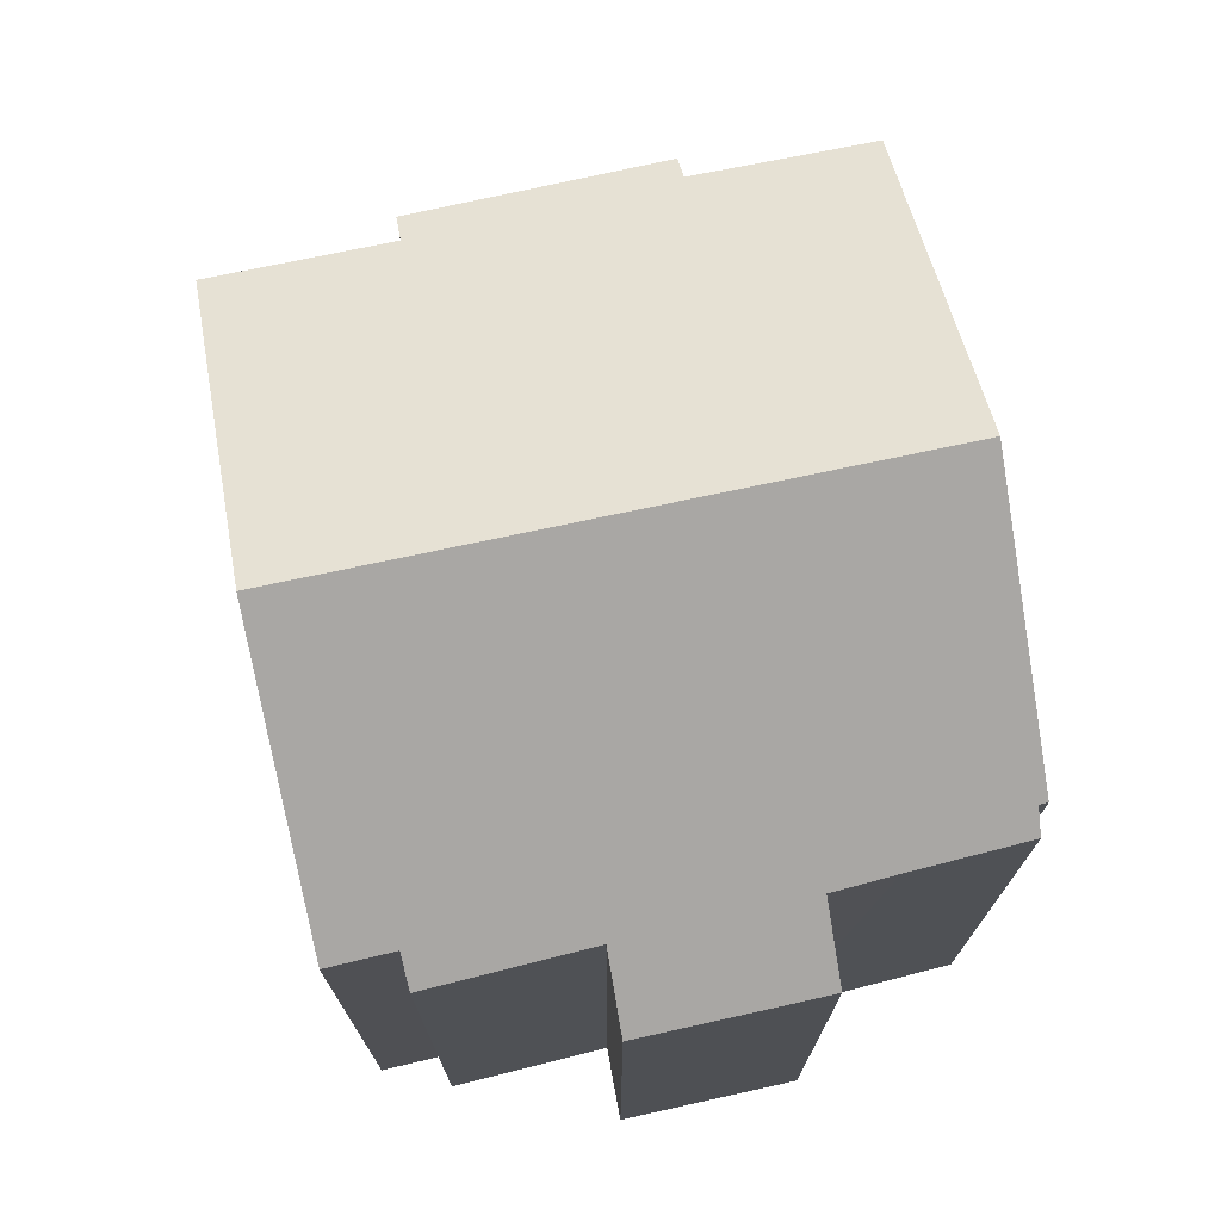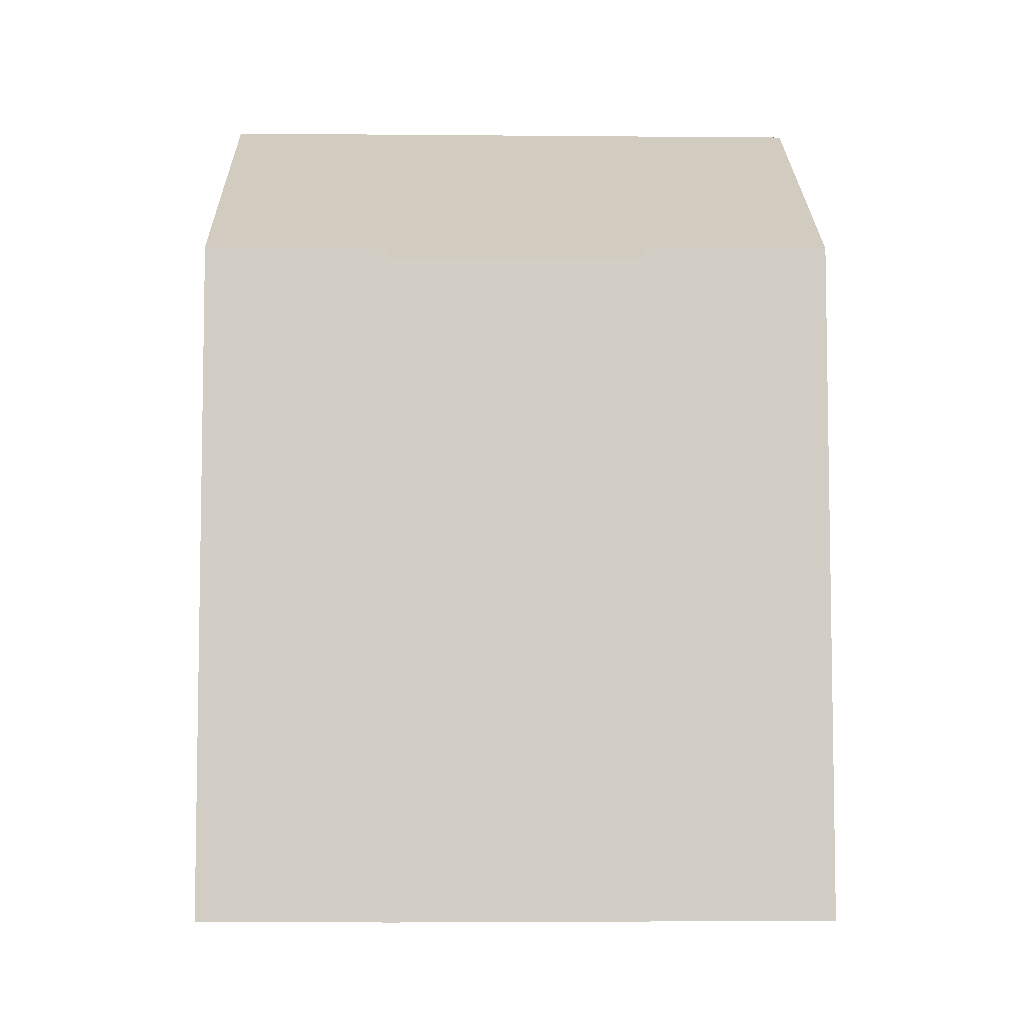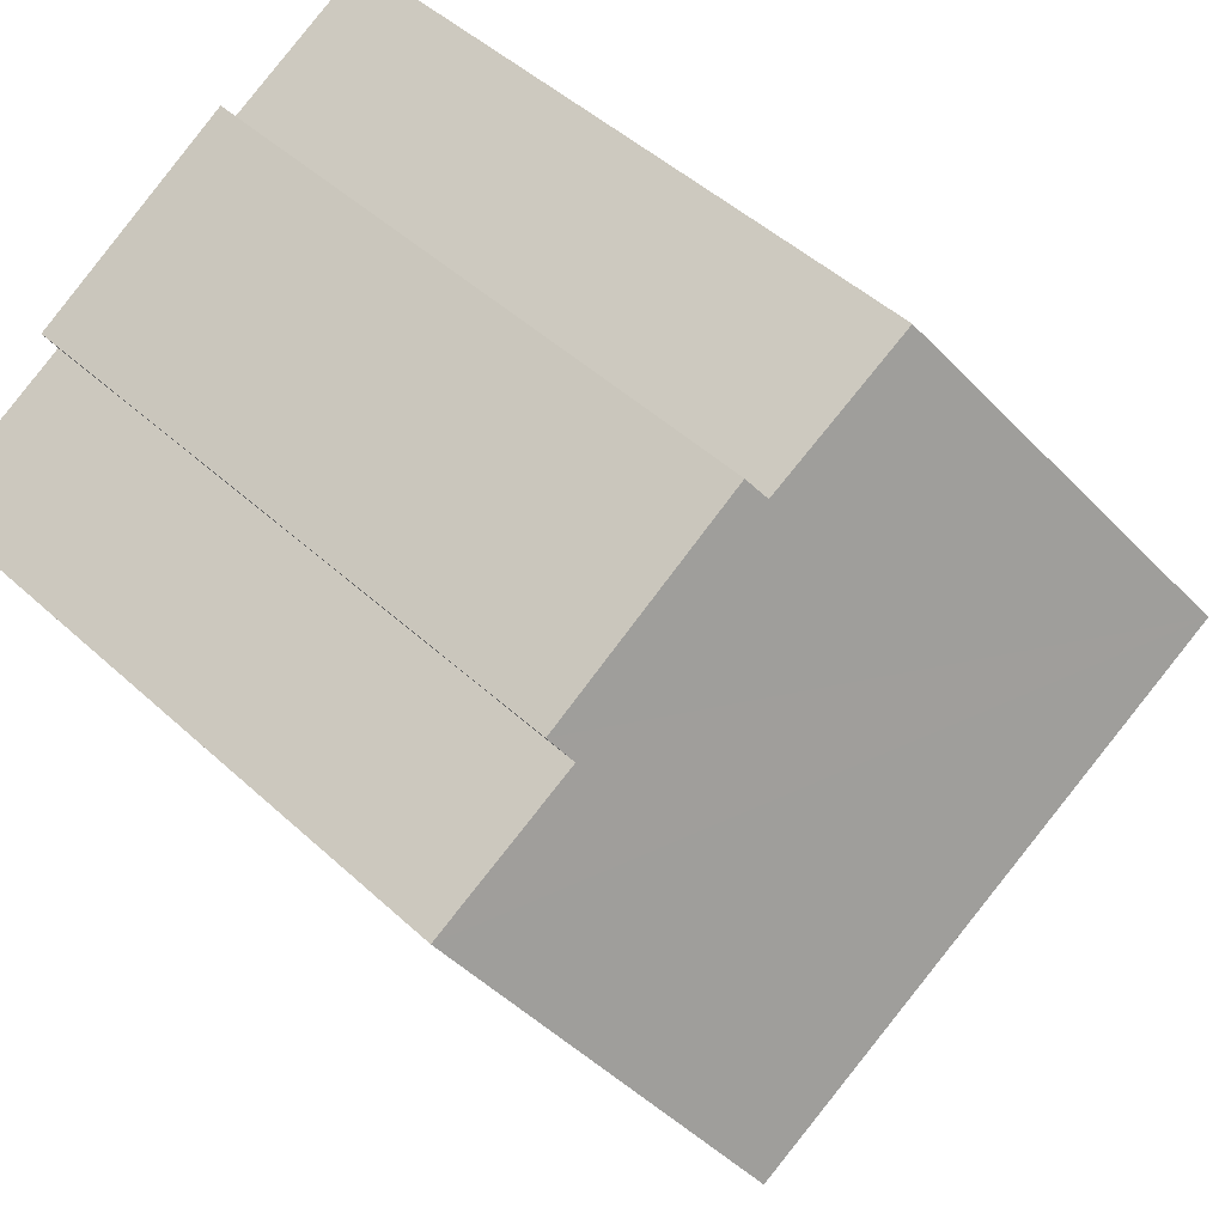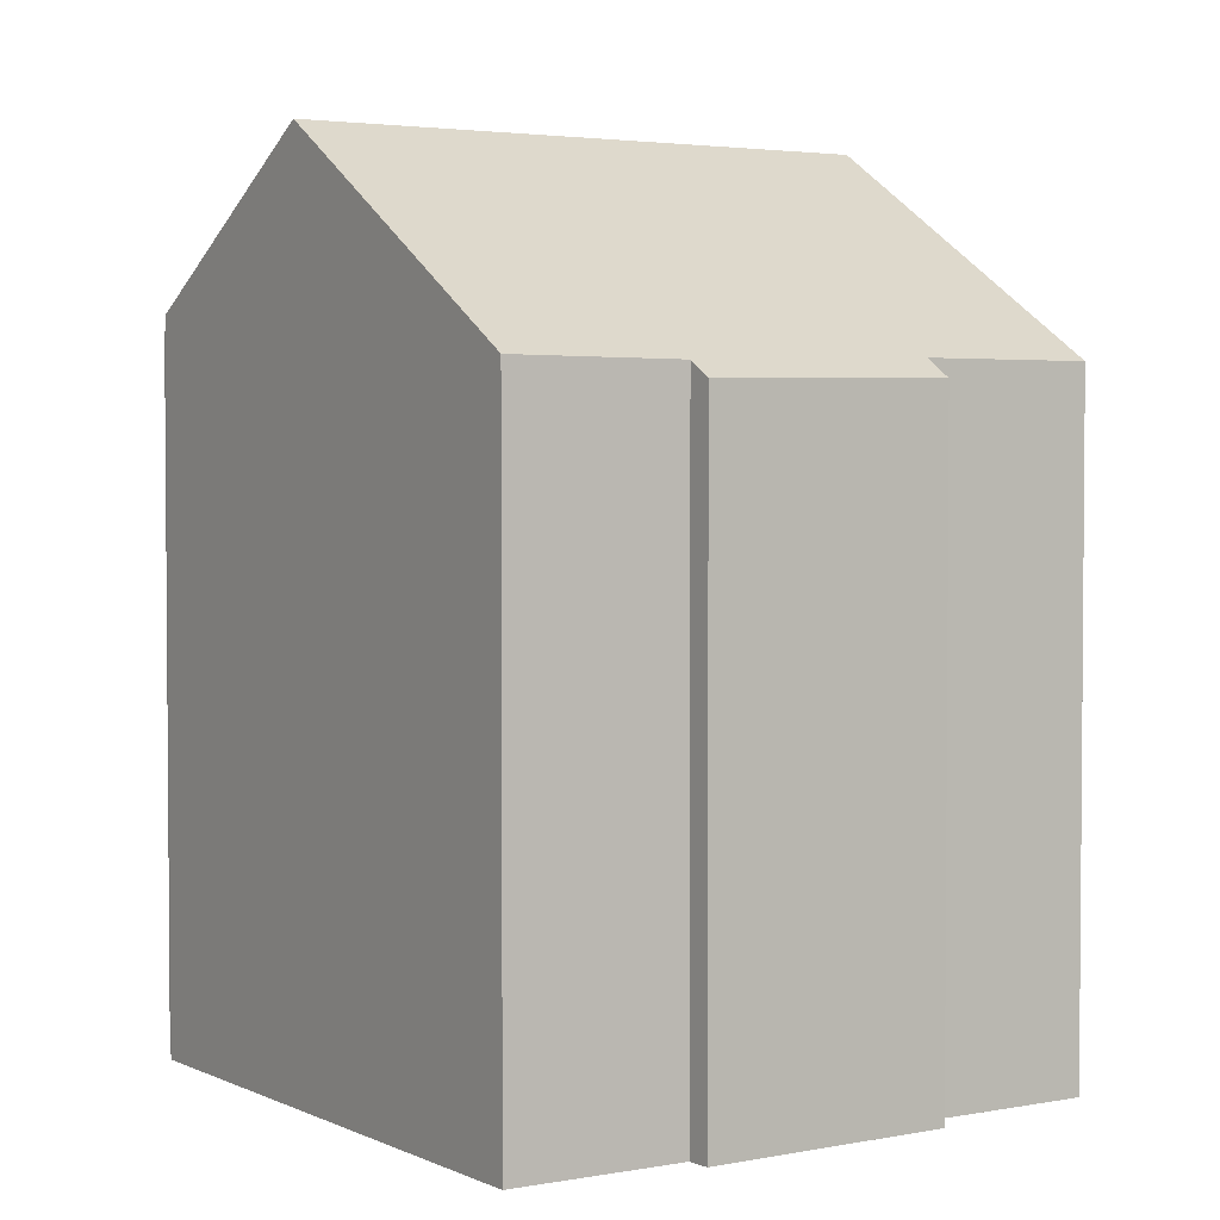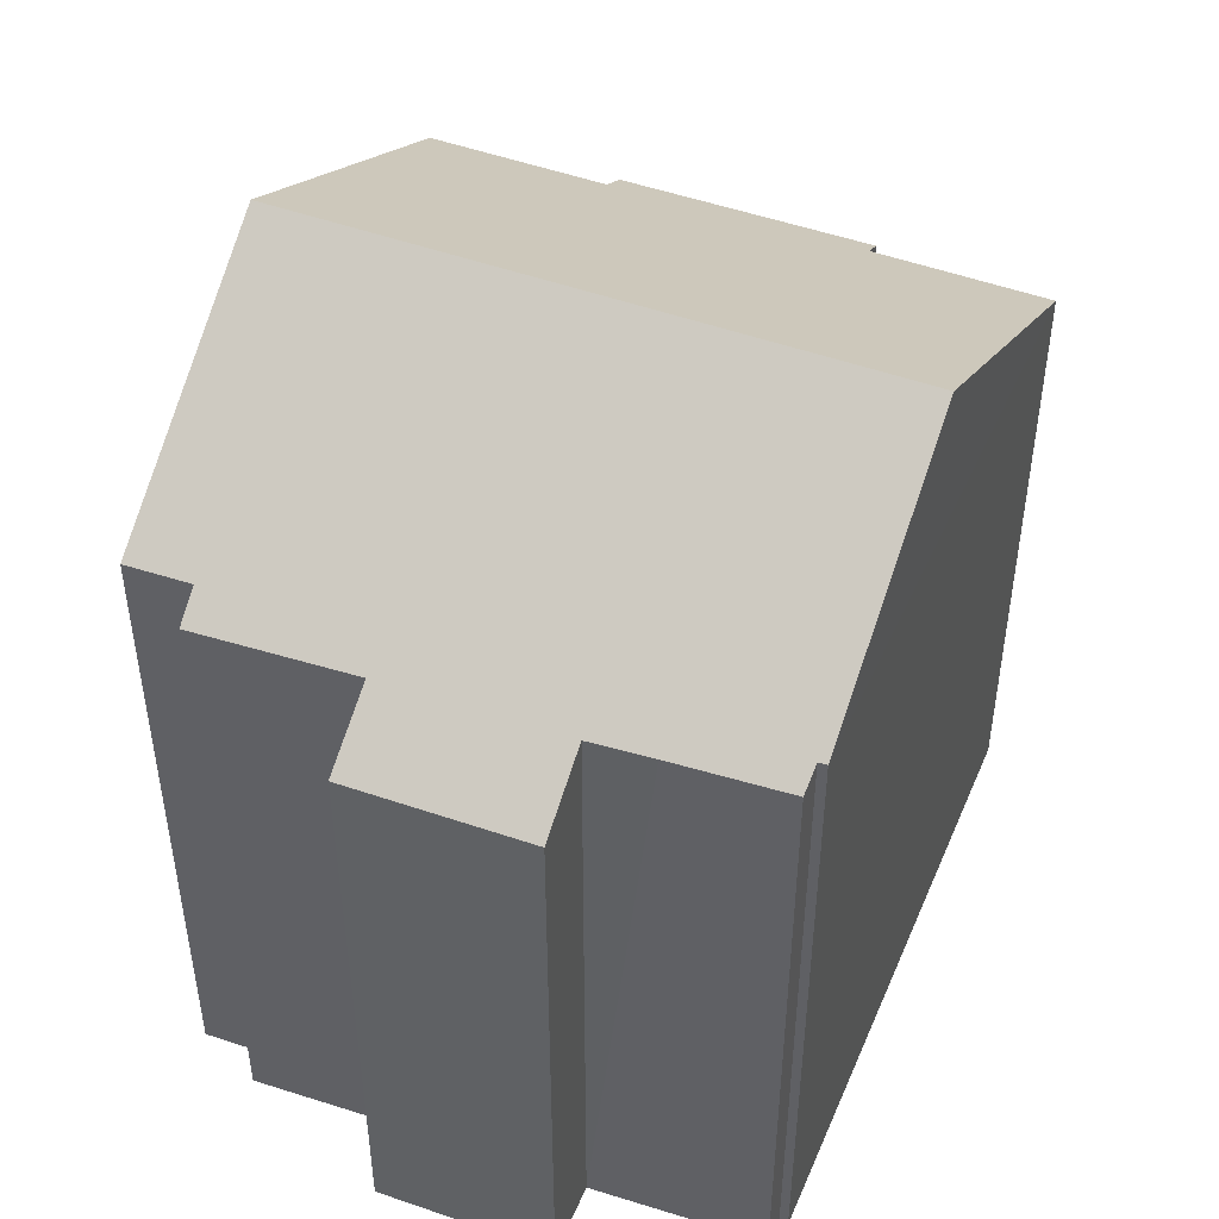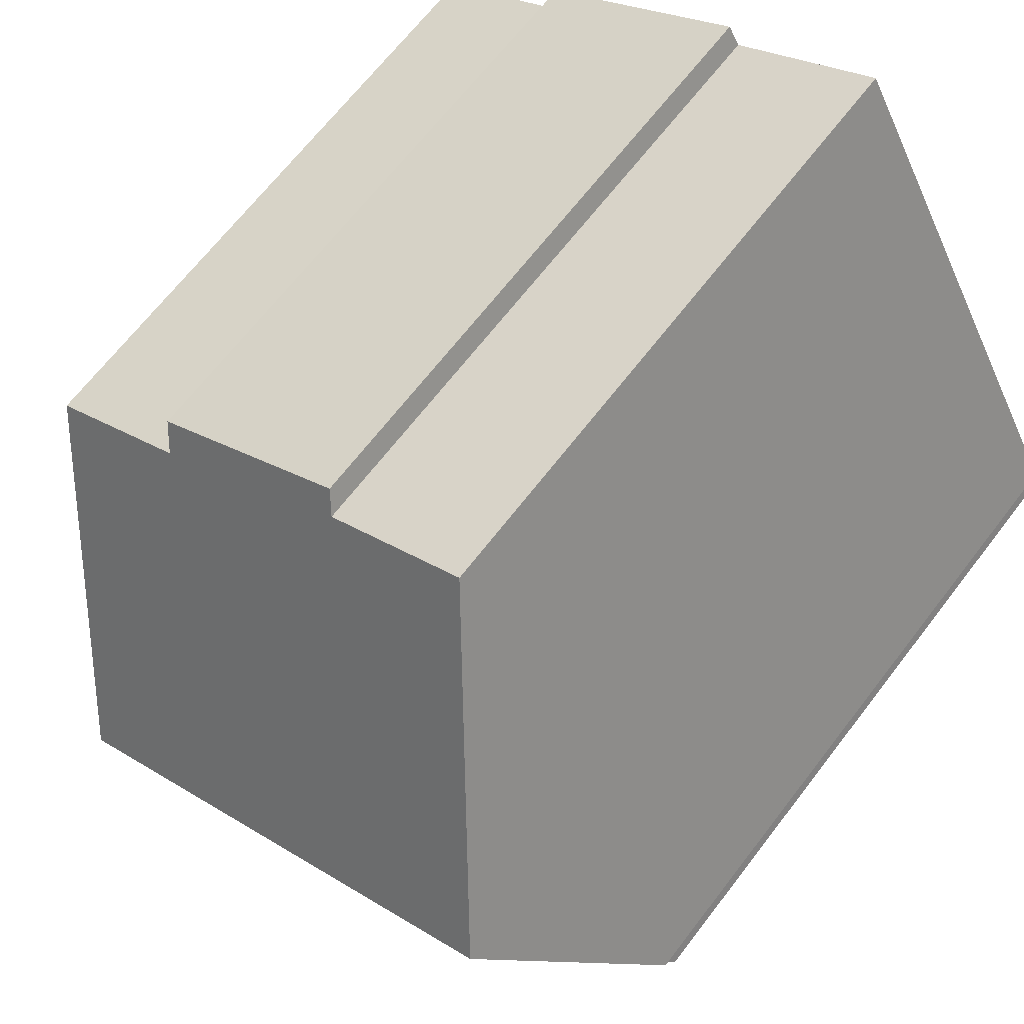
<metadata>
{"format":"obj","ext":"obj","renderer":"f3d","projection":"perspective","resolution":1024,"background":"white","views":[{"elev":75.0,"azim":-161.7,"up":"+Y"},{"elev":-7.3,"azim":28.7,"up":"+Y"},{"elev":47.6,"azim":135.9,"up":"+Z"},{"elev":3.1,"azim":-3.6,"up":"+Y"},{"elev":49.4,"azim":-128.3,"up":"+Y"},{"elev":67.0,"azim":-142.5,"up":"+Z"}]}
</metadata>
<code>
v  2.728 17.81 5.299
v  17.05 13.54 5.12
v  13.52 17.81 -0.998
v  13.84 13.55 6.972
v  14.14 13.18 7.509
v  9.425 13.43 9.768
v  9.686 13.13 10.2
v  6.238 13.47 11.56
v  6.354 14.08 -3.957
v  9.54 14.41 -5.179
v  9.189 14.01 -5.747
v  2.364 13.17 -3.359
v  5.618 13.15 -5.298
v  3.126 14.12 -2.004
v  10.7 14.39 -5.889
v  2.033 14.15 -1.293
v  0 14.21 8.701e-16
v  0.219 14.52 0.461
v  0.067 14.52 0.557
v  9.54 3.171e-16 -5.179
v  10.7 3.606e-16 -5.889
v  6.354 2.423e-16 -3.957
v  9.189 3.519e-16 -5.747
v  2.364 2.057e-16 -3.359
v  5.618 3.244e-16 -5.298
v  3.126 1.227e-16 -2.004
v  0 0 0
v  2.033 7.917e-17 -1.293
v  0.067 -3.411e-17 0.557
v  0.219 -2.823e-17 0.461
v  13.84 -4.269e-16 6.972
v  14.14 -4.598e-16 7.509
v  13.52 6.111e-17 -0.998
v  17.05 -3.135e-16 5.12
v  6.238 -7.076e-16 11.56
v  2.728 -3.245e-16 5.299
v  9.425 -5.981e-16 9.768
v  9.686 -6.245e-16 10.2
g defaultobject
f 1 2 3
f 2 1 4
f 4 1 5
f 5 1 6
f 5 6 7
f 6 1 8
f 9 10 11
f 12 9 13
f 9 12 14
f 10 3 15
f 3 10 9
f 3 9 14
f 3 14 16
f 3 16 17
f 3 17 18
f 3 18 19
f 3 19 1
f 15 20 10
f 20 15 21
f 11 22 9
f 22 11 23
f 13 24 12
f 24 13 25
f 26 16 14
f 16 26 17
f 17 26 27
f 27 26 28
f 18 29 19
f 29 18 30
f 20 11 10
f 11 20 23
f 22 13 9
f 13 22 25
f 5 31 4
f 31 5 32
f 2 15 3
f 15 2 21
f 21 2 33
f 33 2 34
f 12 26 14
f 26 12 24
f 17 30 18
f 30 17 27
f 19 8 1
f 8 19 29
f 8 29 35
f 35 29 36
f 37 7 6
f 7 37 38
f 35 6 8
f 6 35 37
f 7 32 5
f 32 7 38
f 31 2 4
f 2 31 34
f 25 26 24
f 26 25 22
f 28 30 27
f 30 28 26
f 30 26 22
f 30 22 23
f 30 23 20
f 30 36 29
f 36 30 20
f 36 20 21
f 36 21 33
f 36 33 35
f 35 33 31
f 31 33 34
f 35 31 37
f 31 38 37
f 38 31 32

</code>
